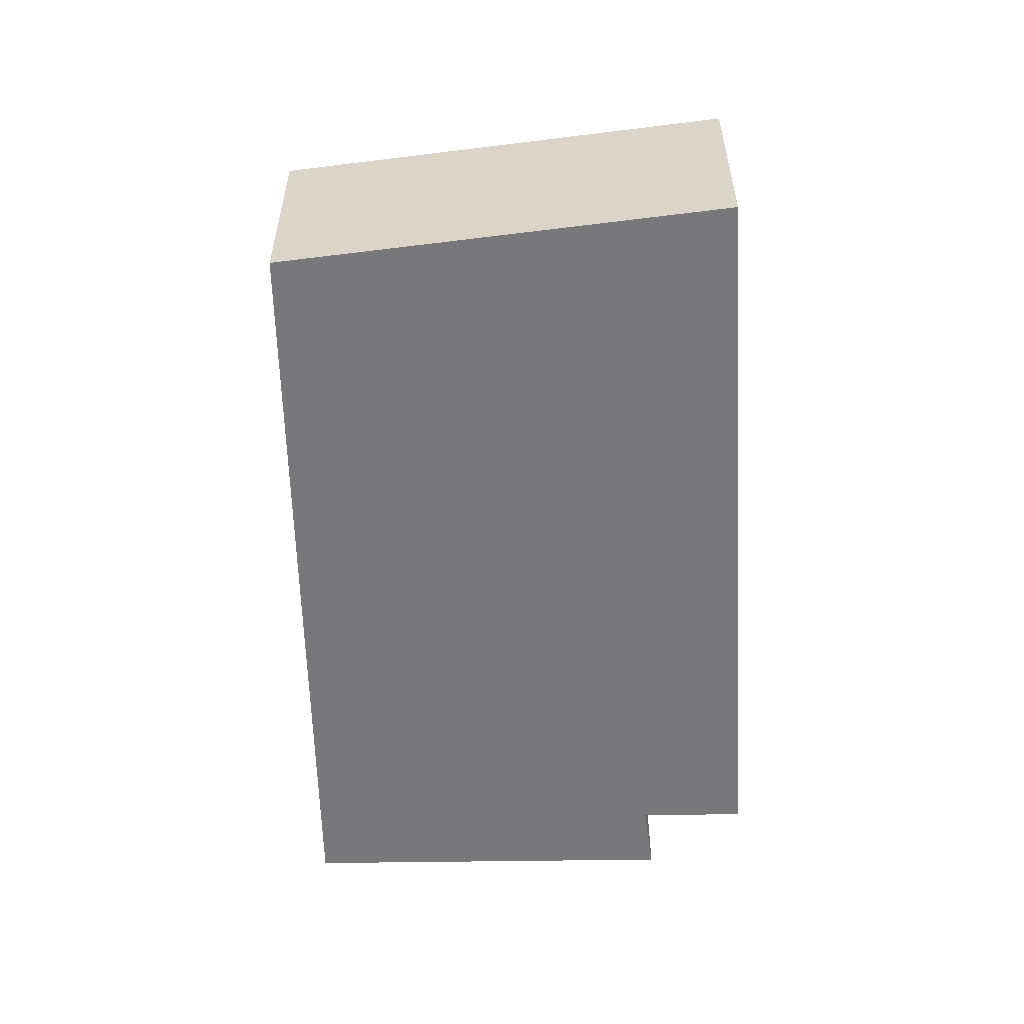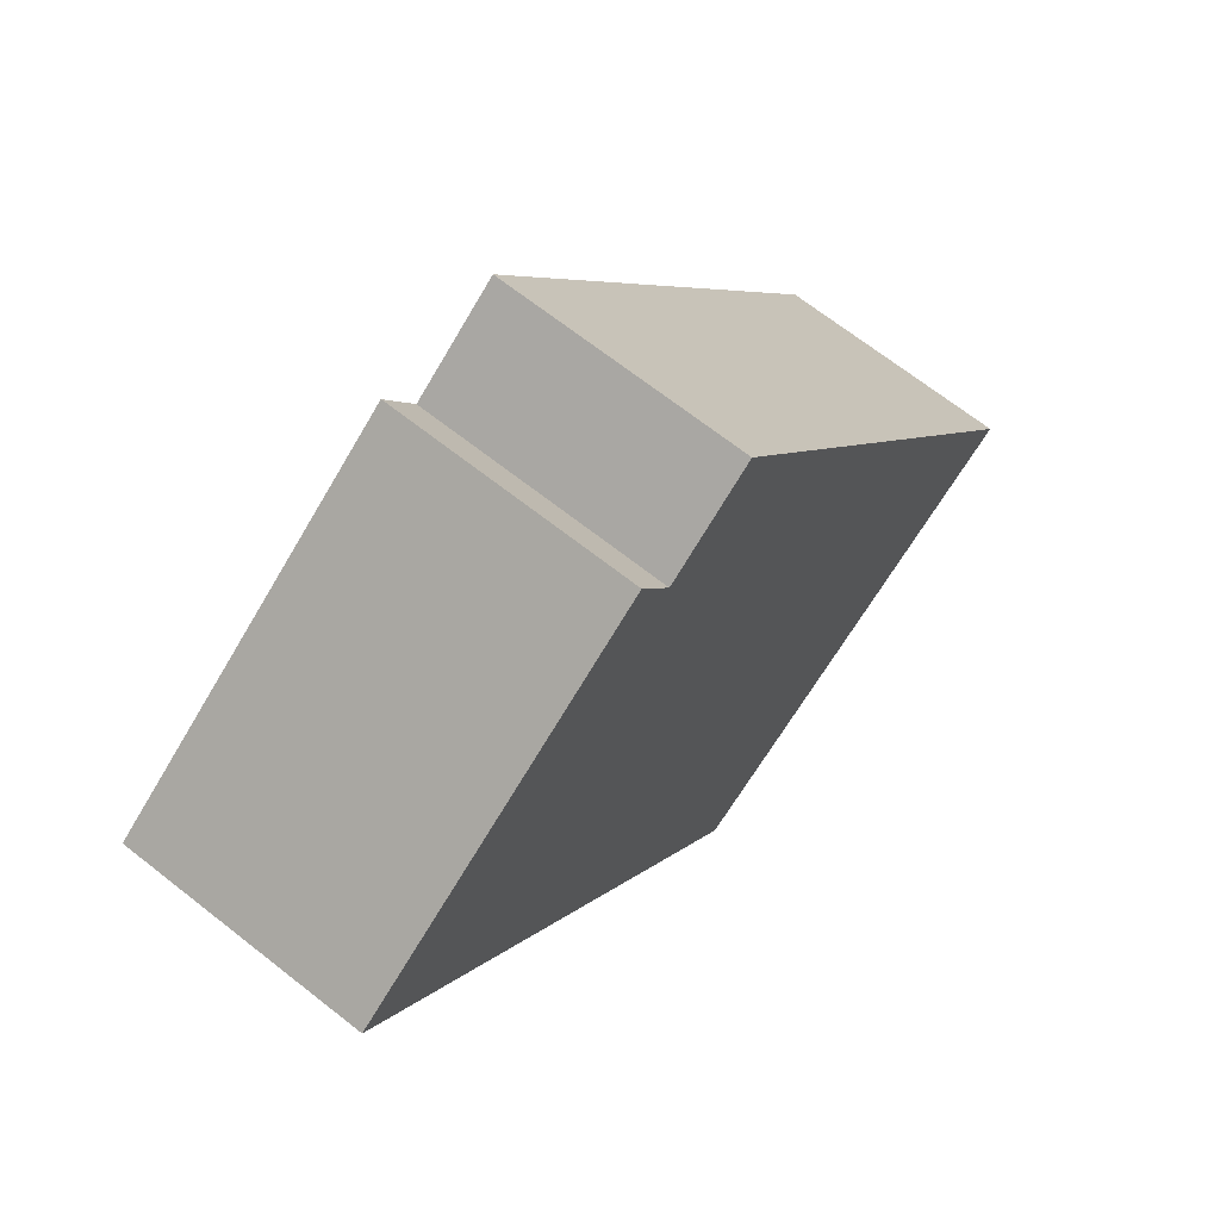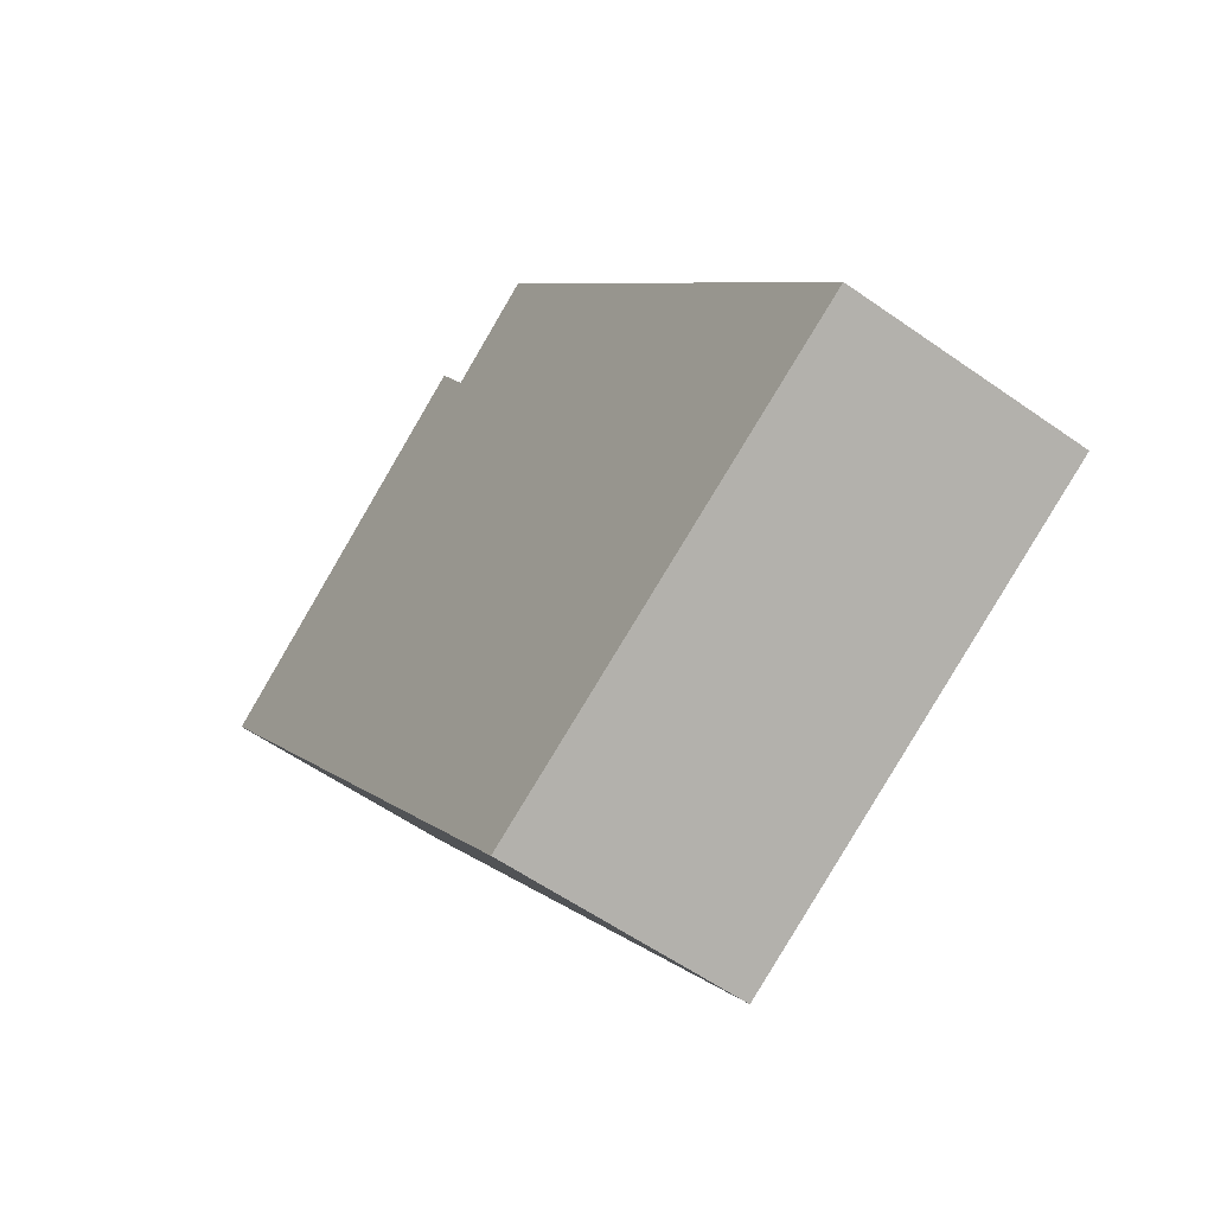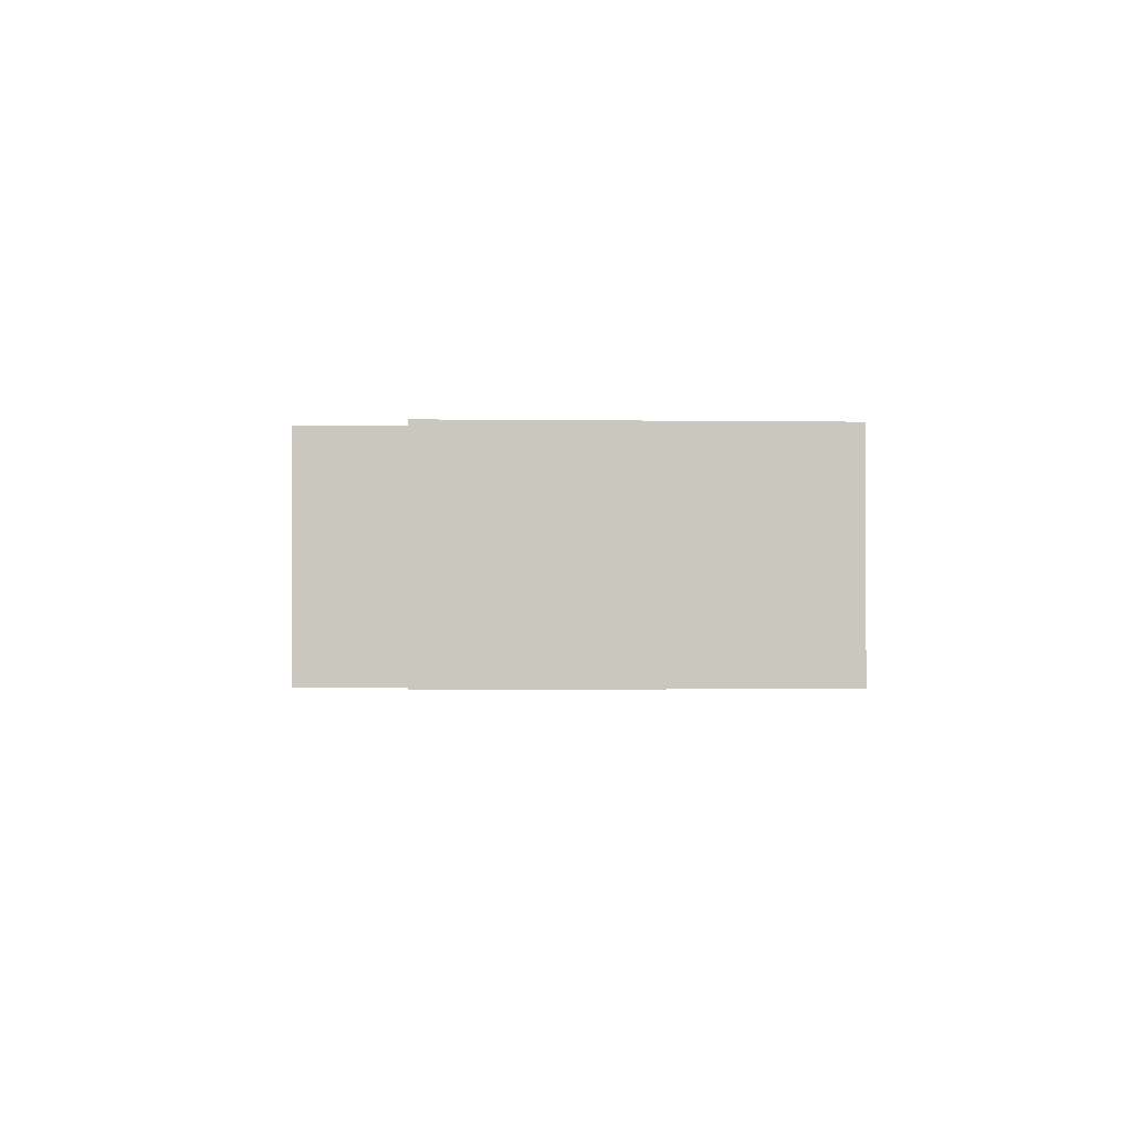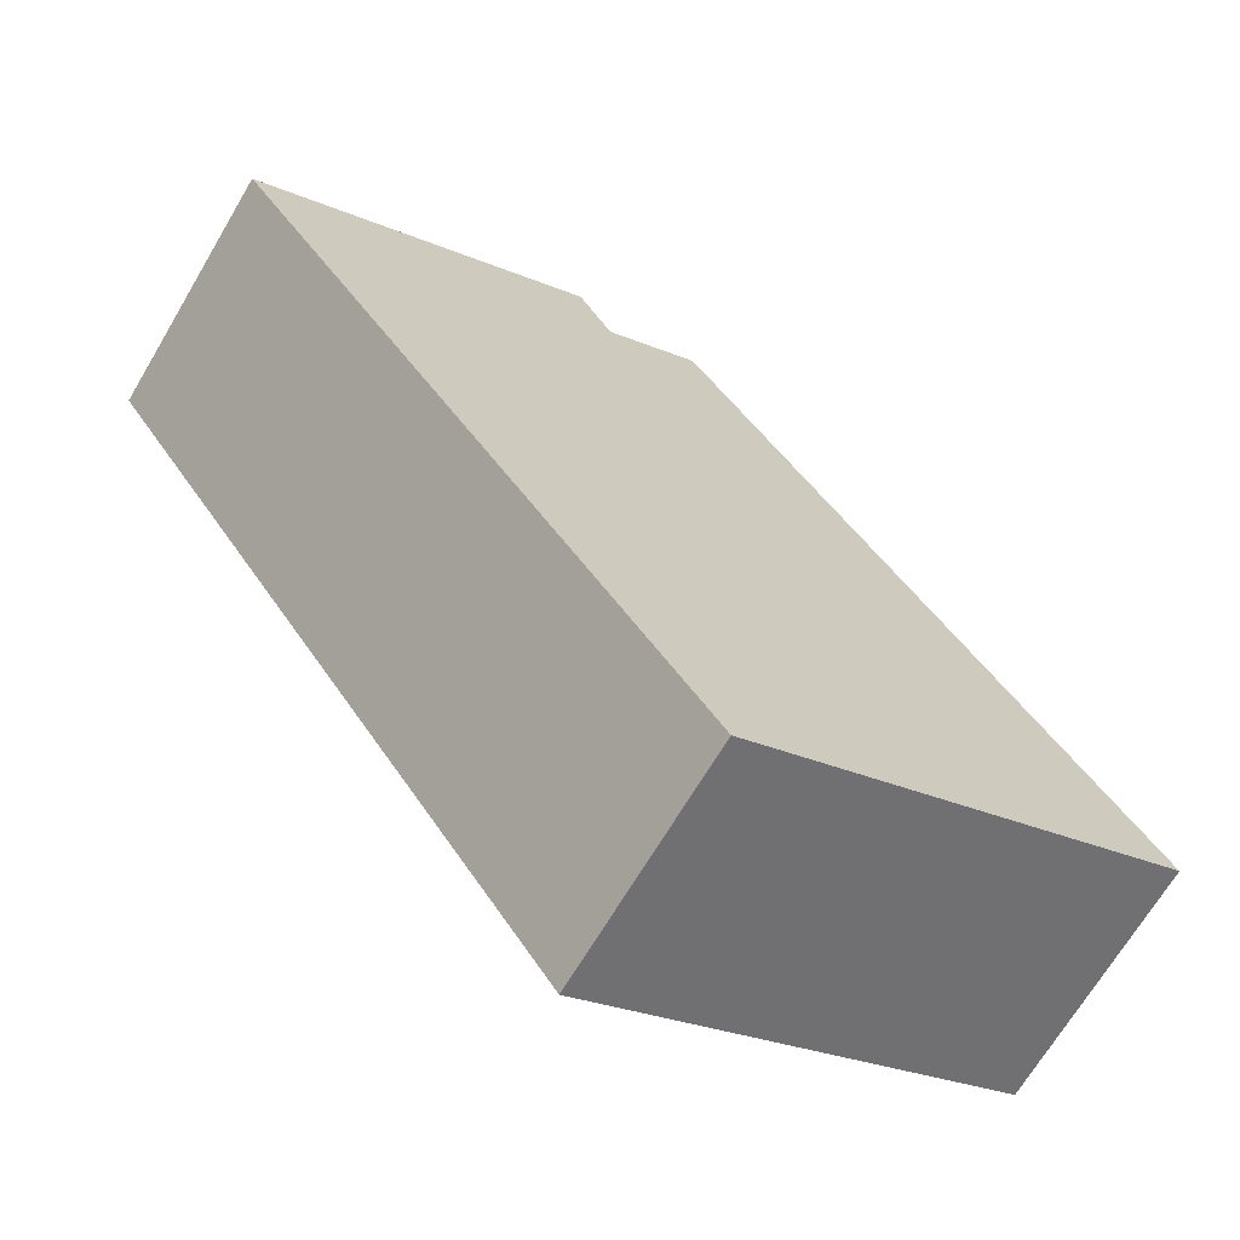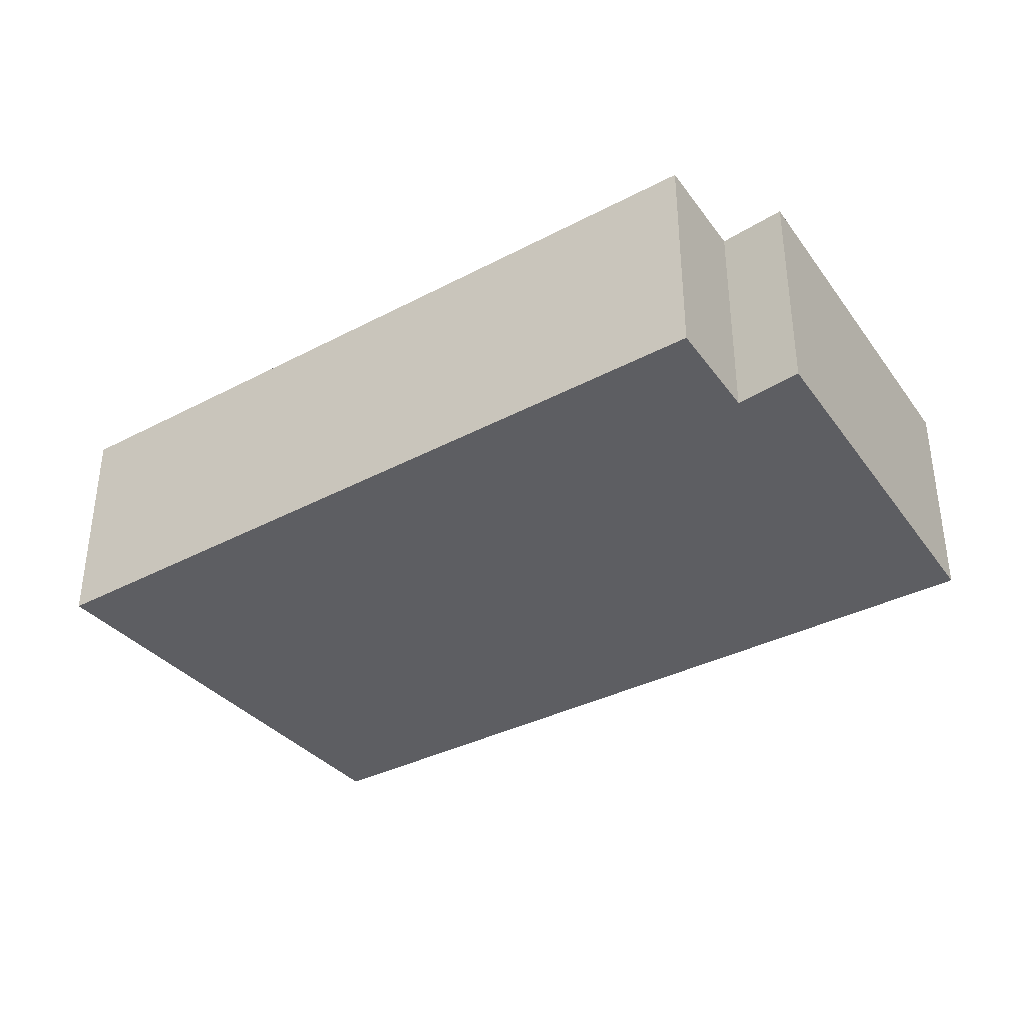
<metadata>
{"format":"obj","ext":"obj","renderer":"f3d","projection":"perspective","resolution":1024,"background":"white","views":[{"elev":-57.5,"azim":-144.2,"up":"+Y"},{"elev":68.5,"azim":128.2,"up":"+Z"},{"elev":-56.6,"azim":-126.5,"up":"+Z"},{"elev":-1.3,"azim":31.3,"up":"+Y"},{"elev":-68.7,"azim":149.3,"up":"+Z"},{"elev":-38.8,"azim":-23.8,"up":"+Y"}]}
</metadata>
<code>
v  3.119 1.729 -1.684
v  4.099 1.729 4.968
v  6.522 1.729 3.273
v  3.853 1.729 4.503
v  3.169 1.729 4.975
v  0 1.729 1.059e-16
v  4.099 -3.042e-16 4.968
v  6.522 -2.004e-16 3.273
v  3.169 -3.046e-16 4.975
v  3.853 -2.757e-16 4.503
v  3.119 1.031e-16 -1.684
v  0 0 0
g defaultobject
f 1 2 3
f 2 1 4
f 4 1 5
f 5 1 6
f 7 3 2
f 3 7 8
f 9 4 5
f 4 9 10
f 8 1 3
f 1 8 11
f 11 6 1
f 6 11 12
f 12 5 6
f 5 12 9
f 10 2 4
f 2 10 7
f 7 11 8
f 11 7 10
f 11 10 9
f 11 9 12

</code>
